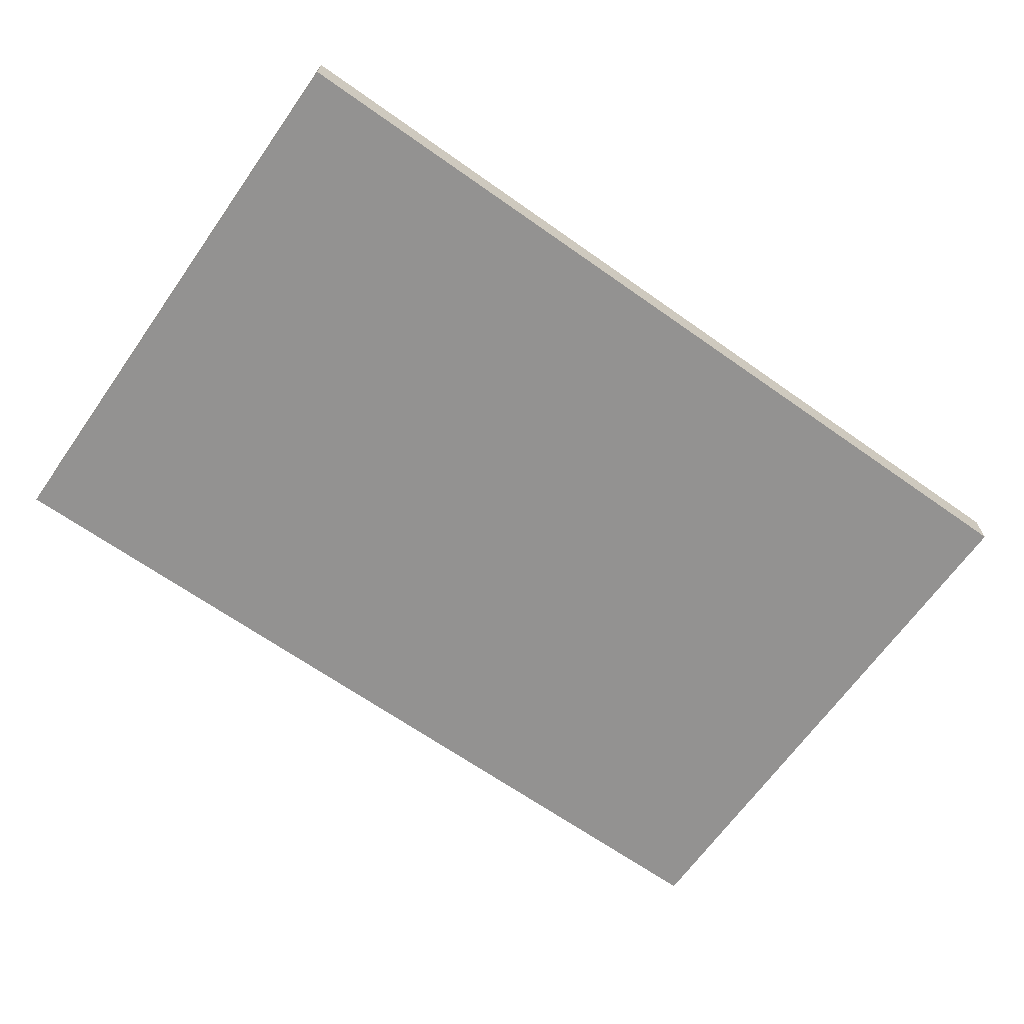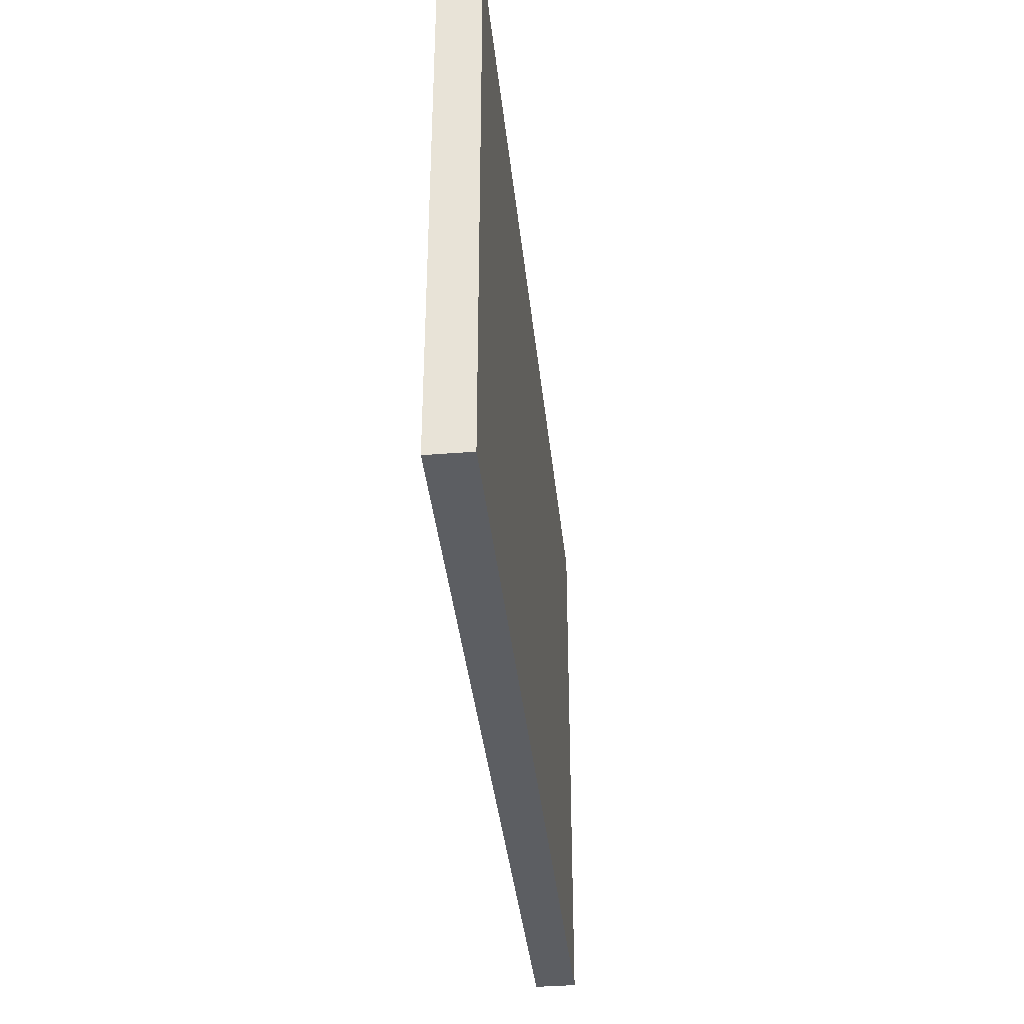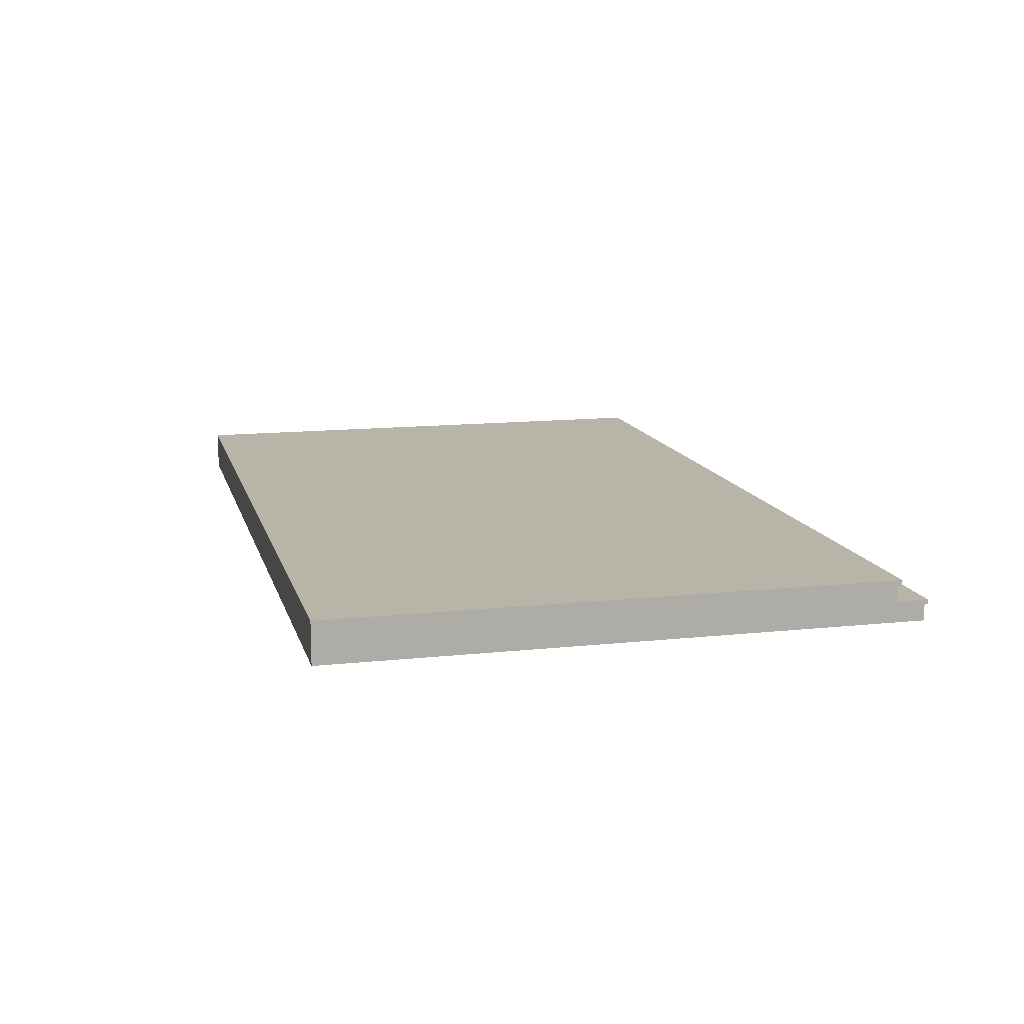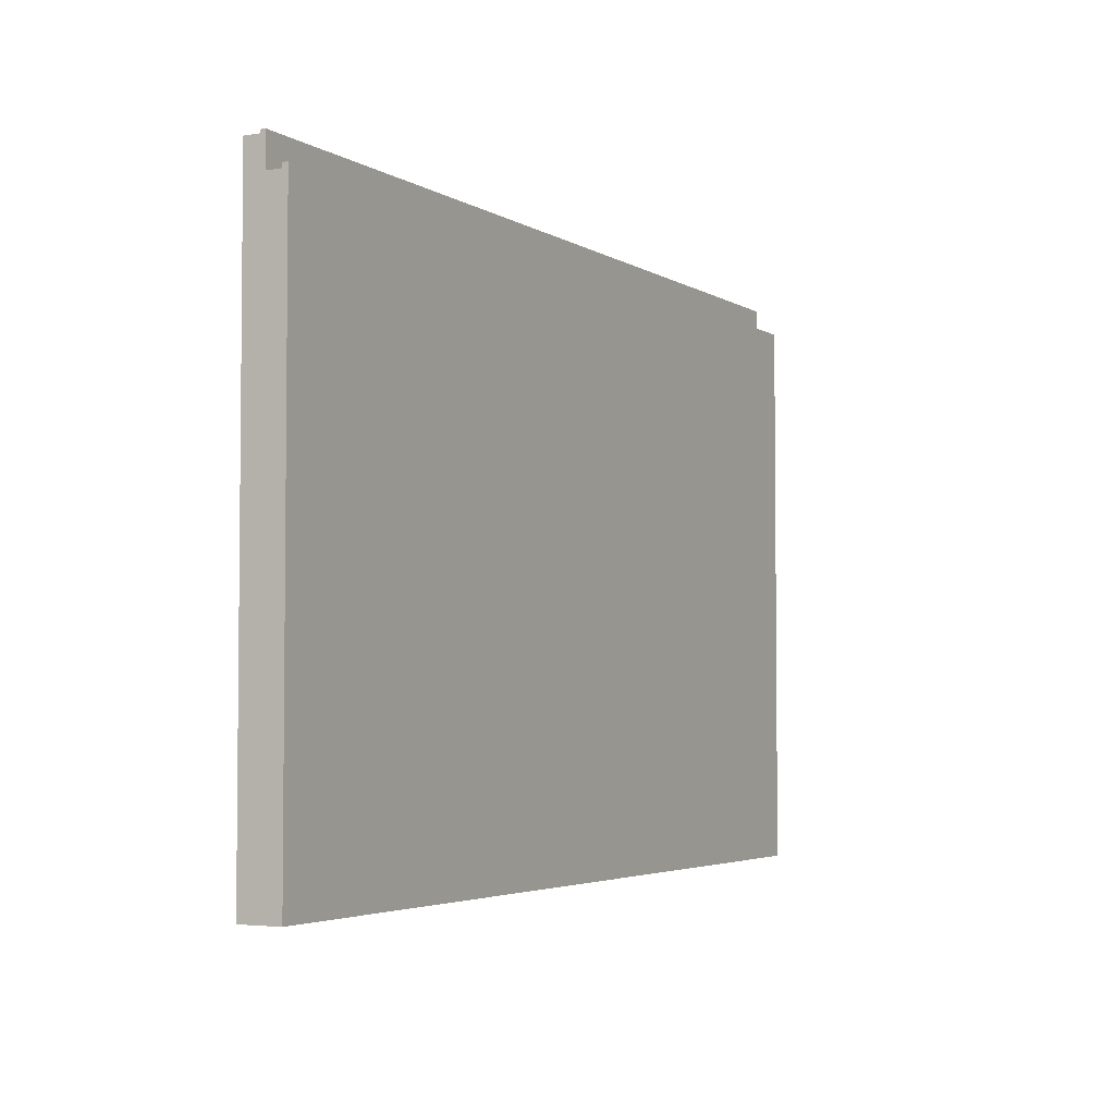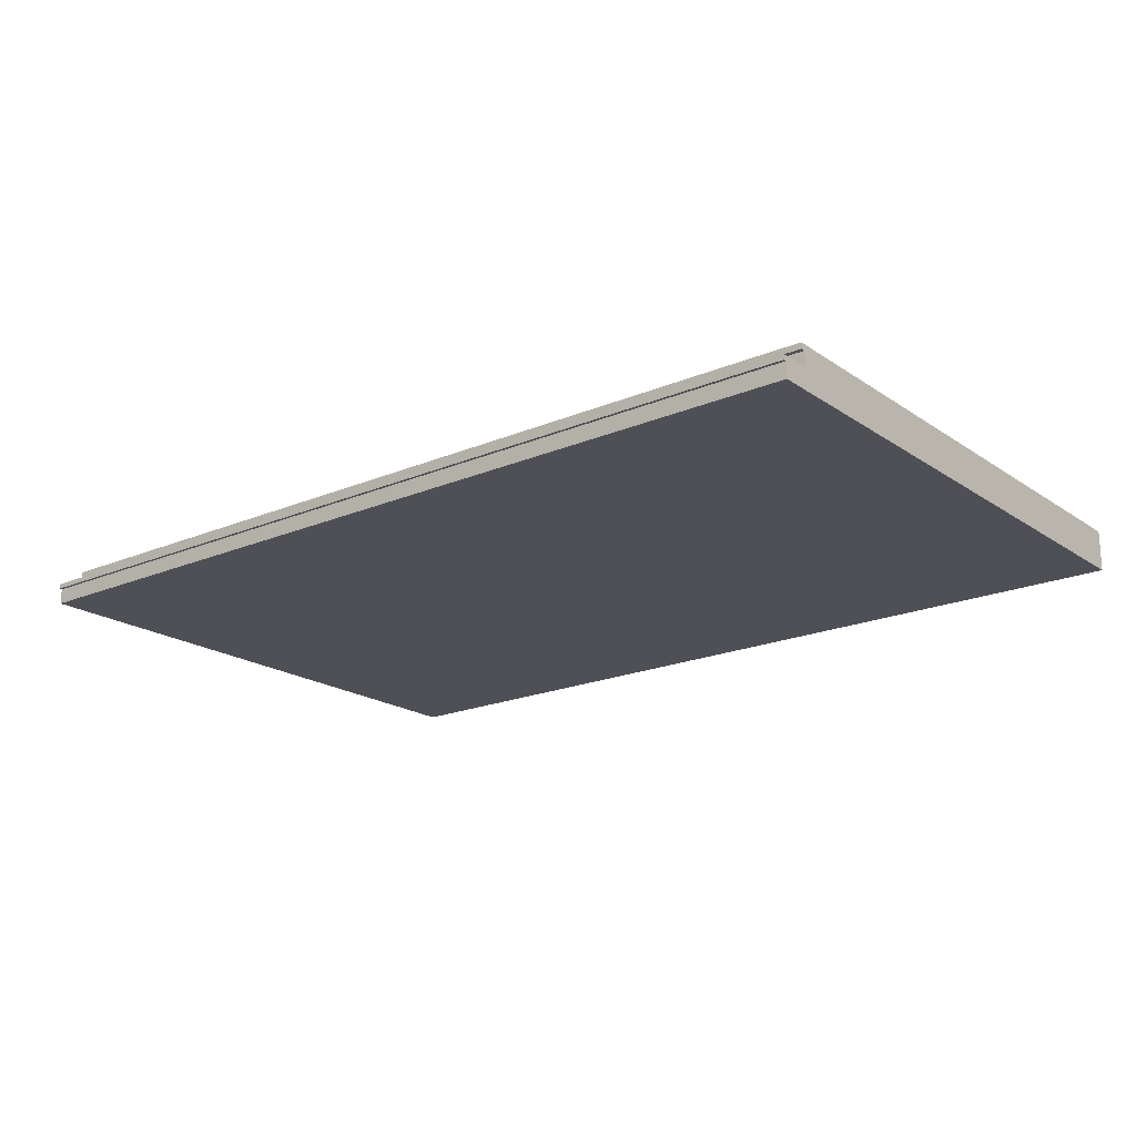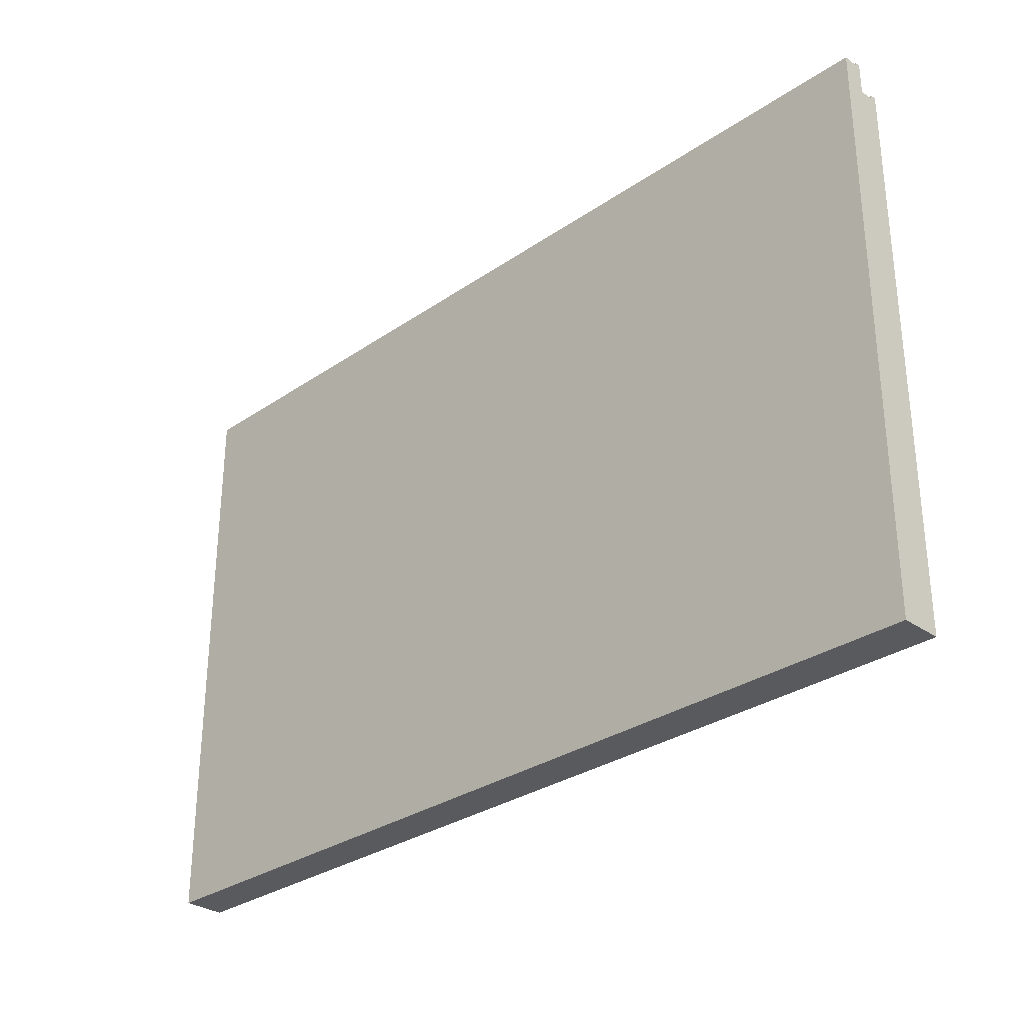
<metadata>
{"format":"obj","ext":"obj","renderer":"f3d","projection":"perspective","resolution":1024,"background":"white","views":[{"elev":-66.5,"azim":144.7,"up":"+Y"},{"elev":-37.7,"azim":95.9,"up":"+Z"},{"elev":13.0,"azim":-104.0,"up":"+Y"},{"elev":-3.7,"azim":118.6,"up":"+Z"},{"elev":-19.4,"azim":38.5,"up":"+Y"},{"elev":-30.5,"azim":44.6,"up":"+Z"}]}
</metadata>
<code>
g default
v -330 -15 211.9
v 330 -15 211.9
v -330 0 211.9
v 330 0 211.9
v -330 -15 -214.1
v 330 -15 -214.1
v 330 -3.59 211.9
v -330 -3.59 211.9
v 330 -3.59 214.1
v -330 -3.59 214.1
v 330 0 214.1
v -330 0 214.1
v 330 2e-06 191.1
v -330 2e-06 191.1
v -330 -15 191.1
v 330 -15 191.1
v 330 15 191.1
v -330 15 191.1
v 330 15 -214.1
v -330 15 -214.1
v 330 10.74 191.1
v -330 10.74 191.1
v 330 10.74 194.4
v -330 10.74 194.4
v 330 15 194.4
v -330 15 194.4
g pCube1 group62
f 1 2 7 8
f 3 4 13 14
f 6 5 20 19
f 15 16 2 1
f 7 2 16 13 4
f 14 15 1 8 3
f 10 9 11 12
f 8 7 9 10
f 7 4 11 9
f 4 3 12 11
f 3 8 10 12
f 18 17 19 20
f 5 15 14 22 18 20
f 5 6 16 15
f 14 13 21 22
f 21 13 16 6 19 17
f 24 23 25 26
f 22 21 23 24
f 21 17 25 23
f 17 18 26 25
f 18 22 24 26

</code>
